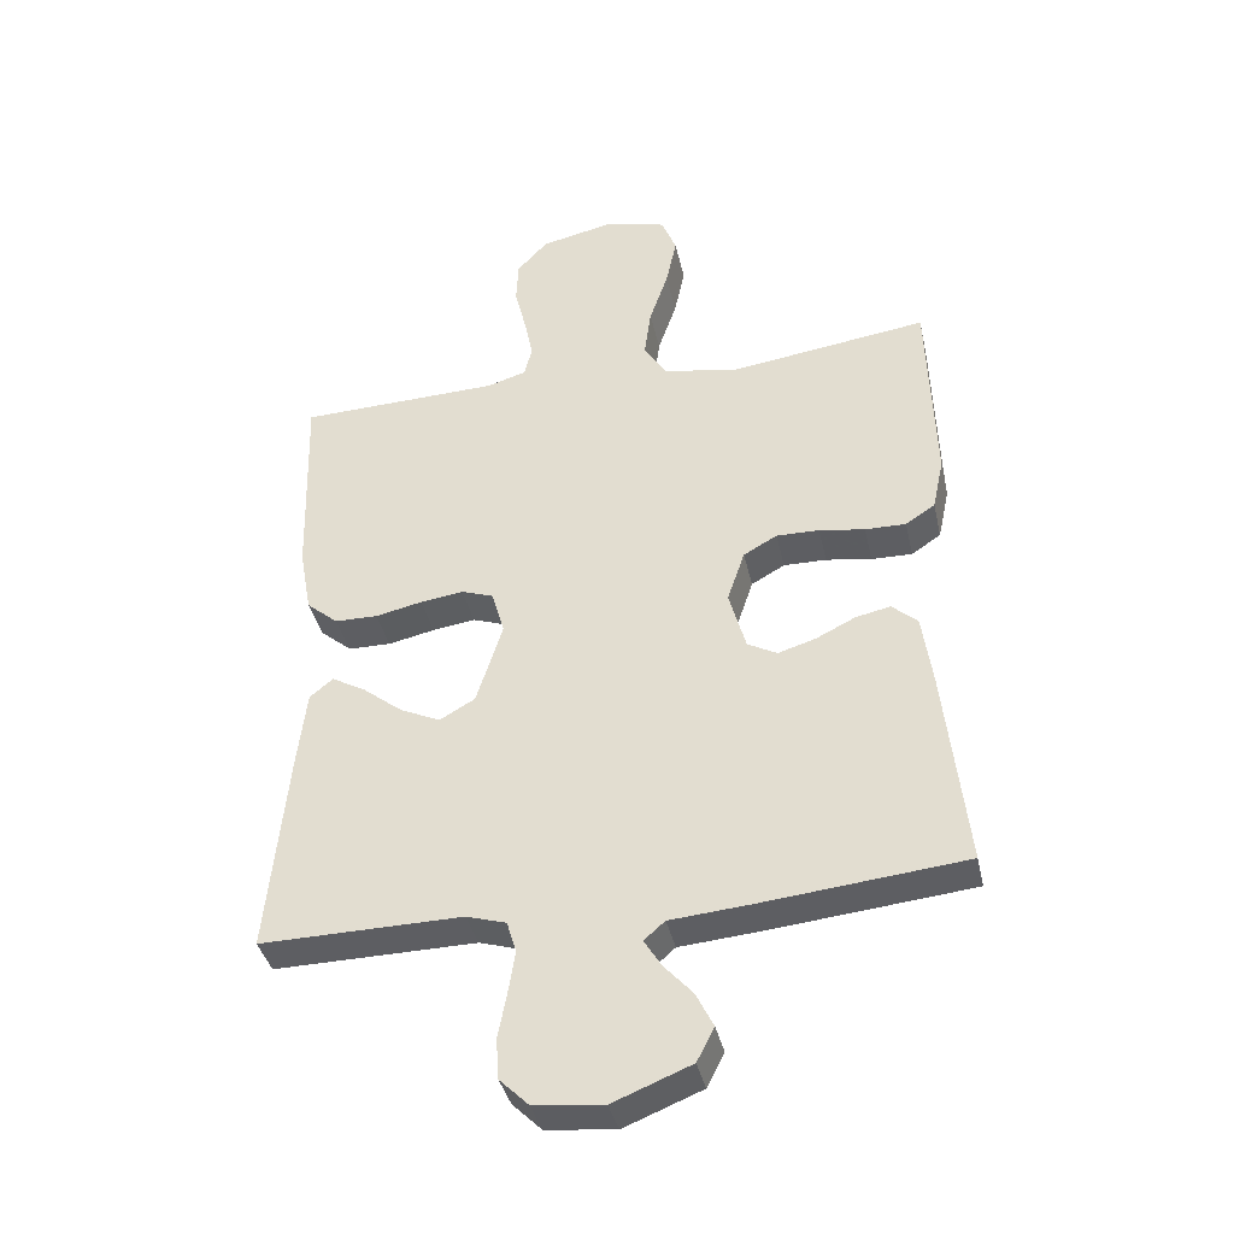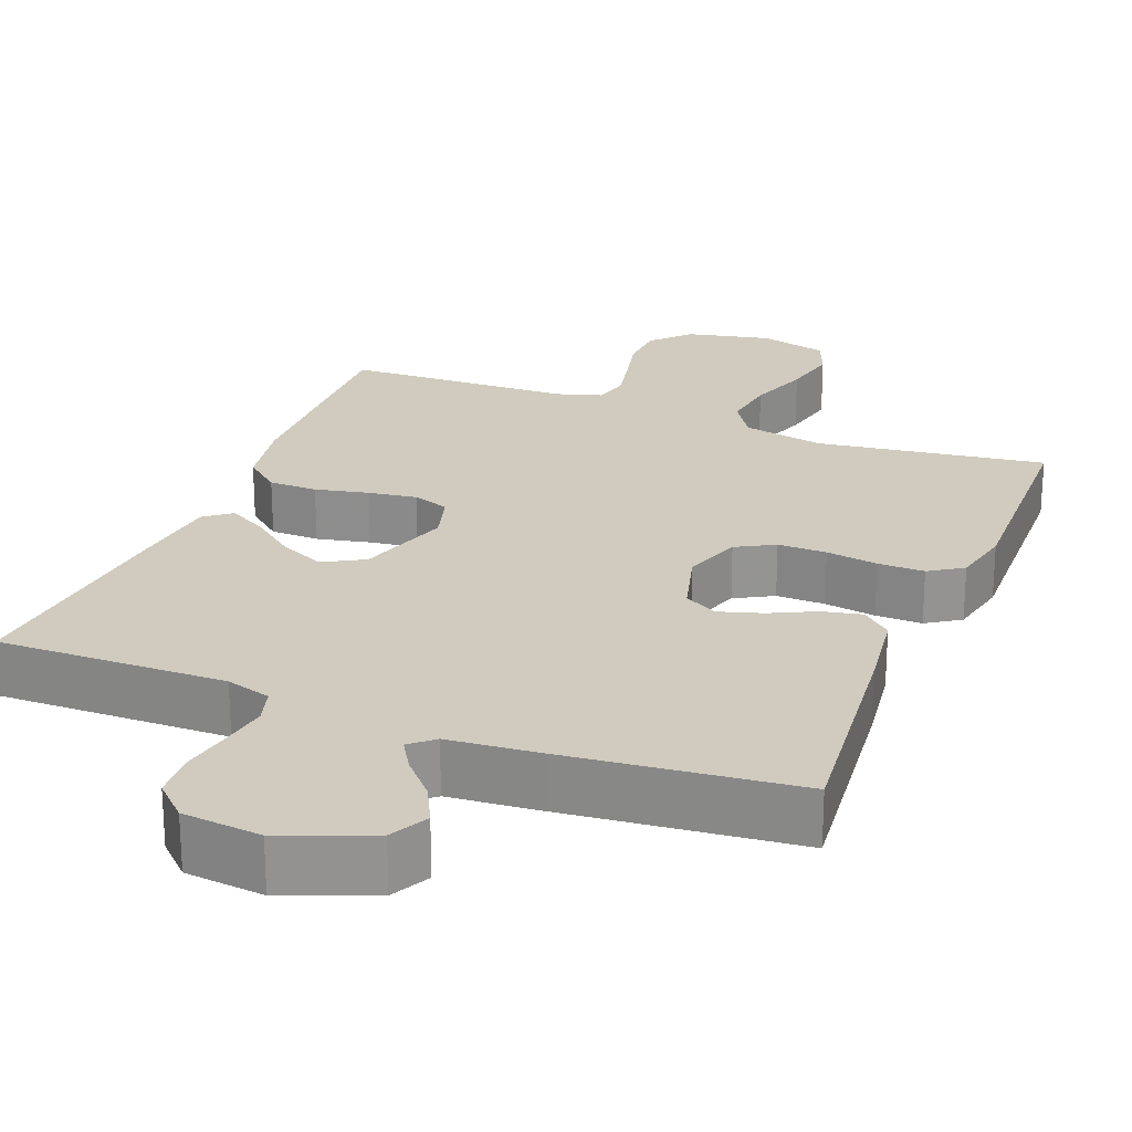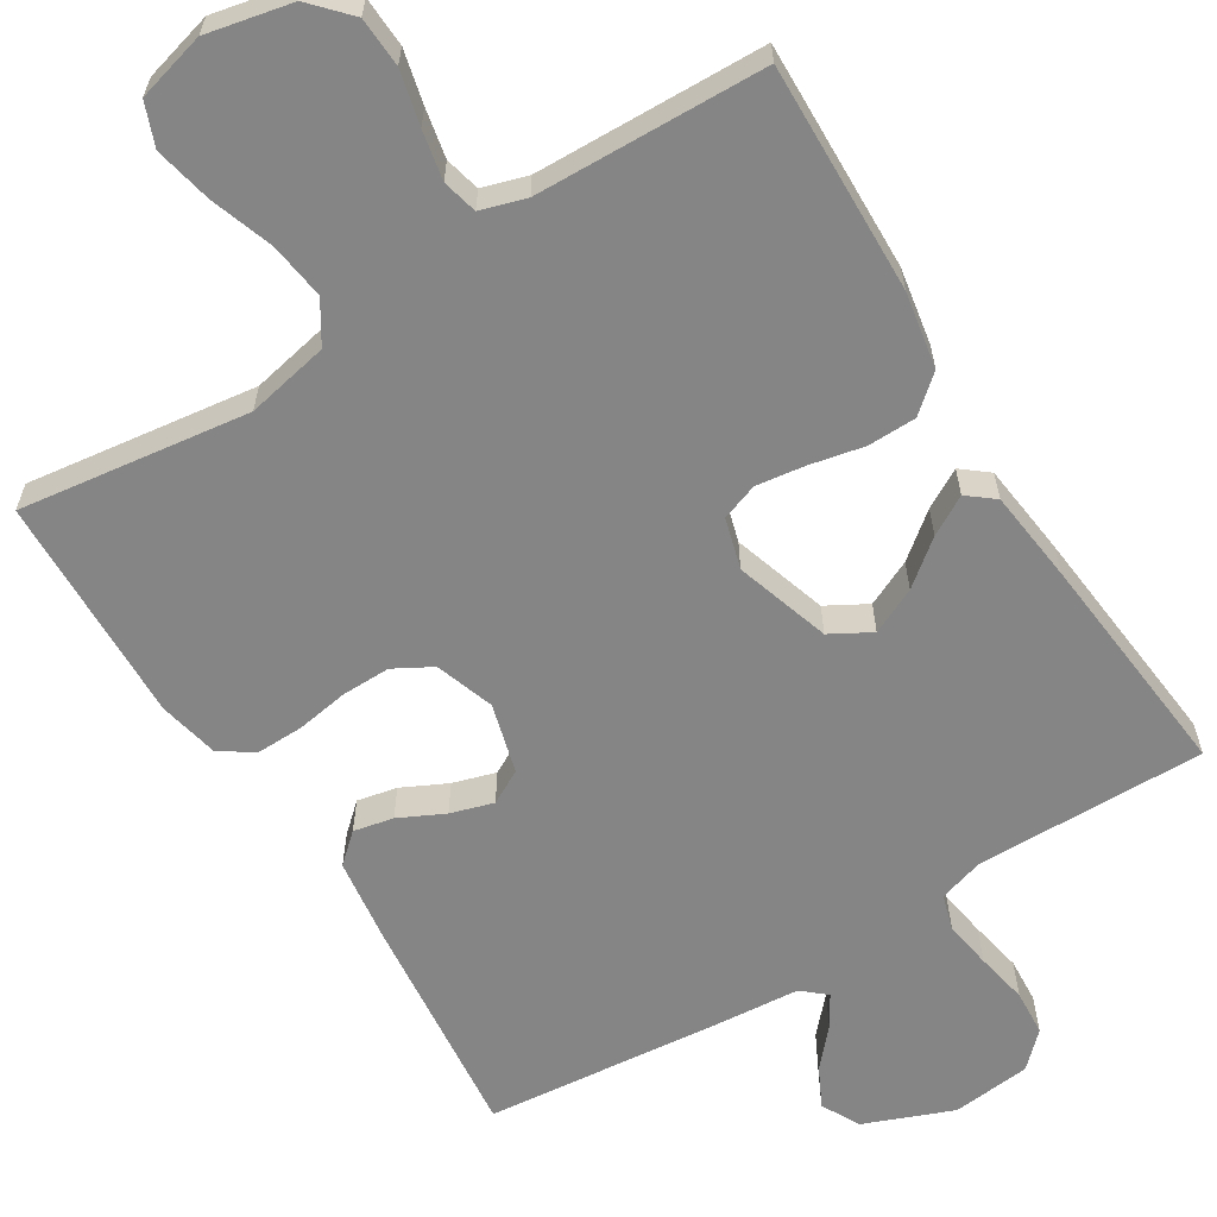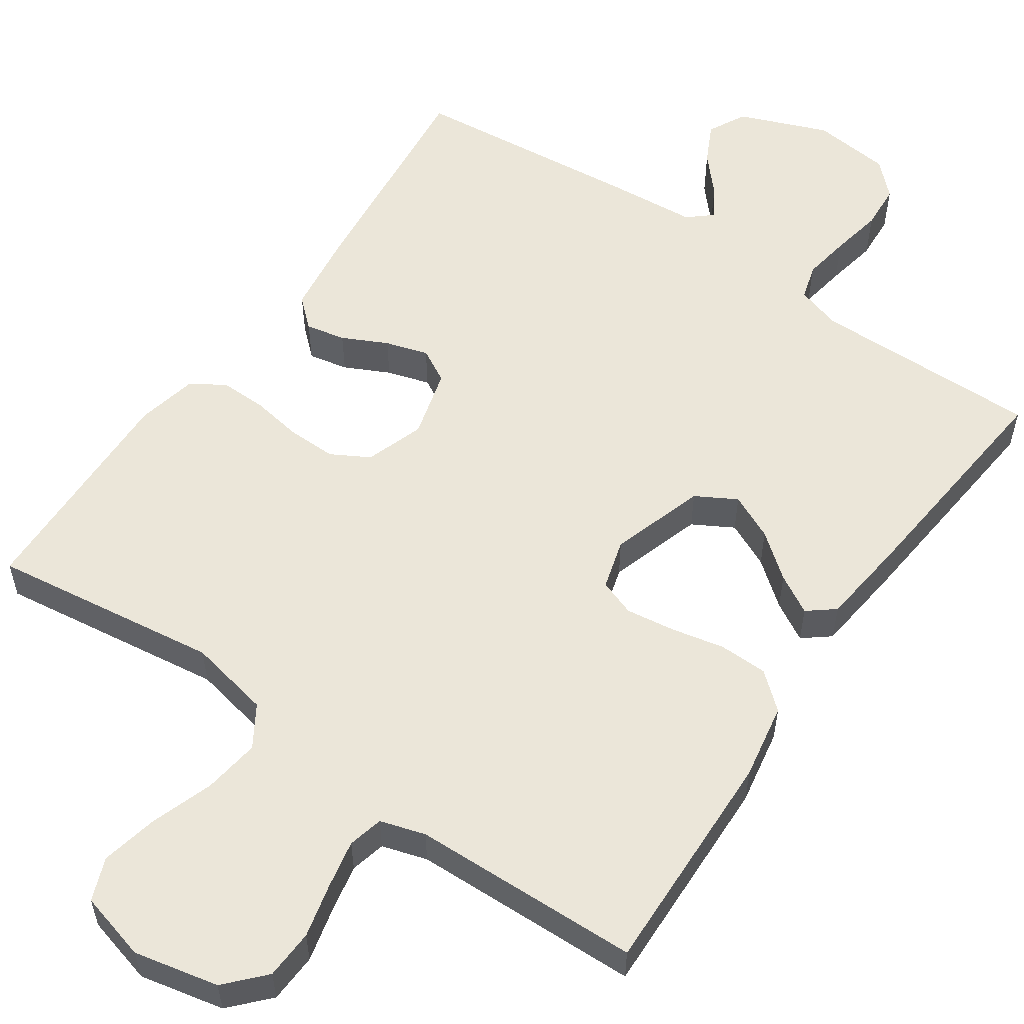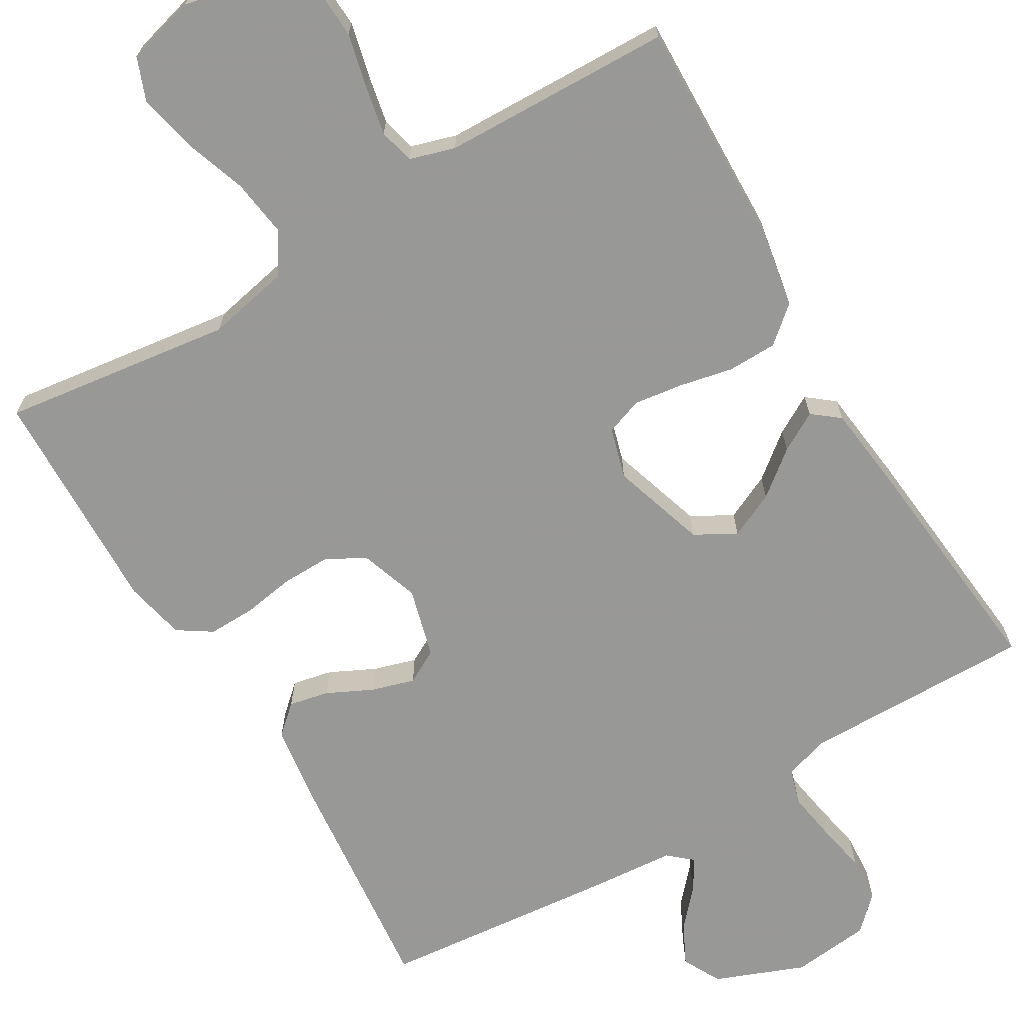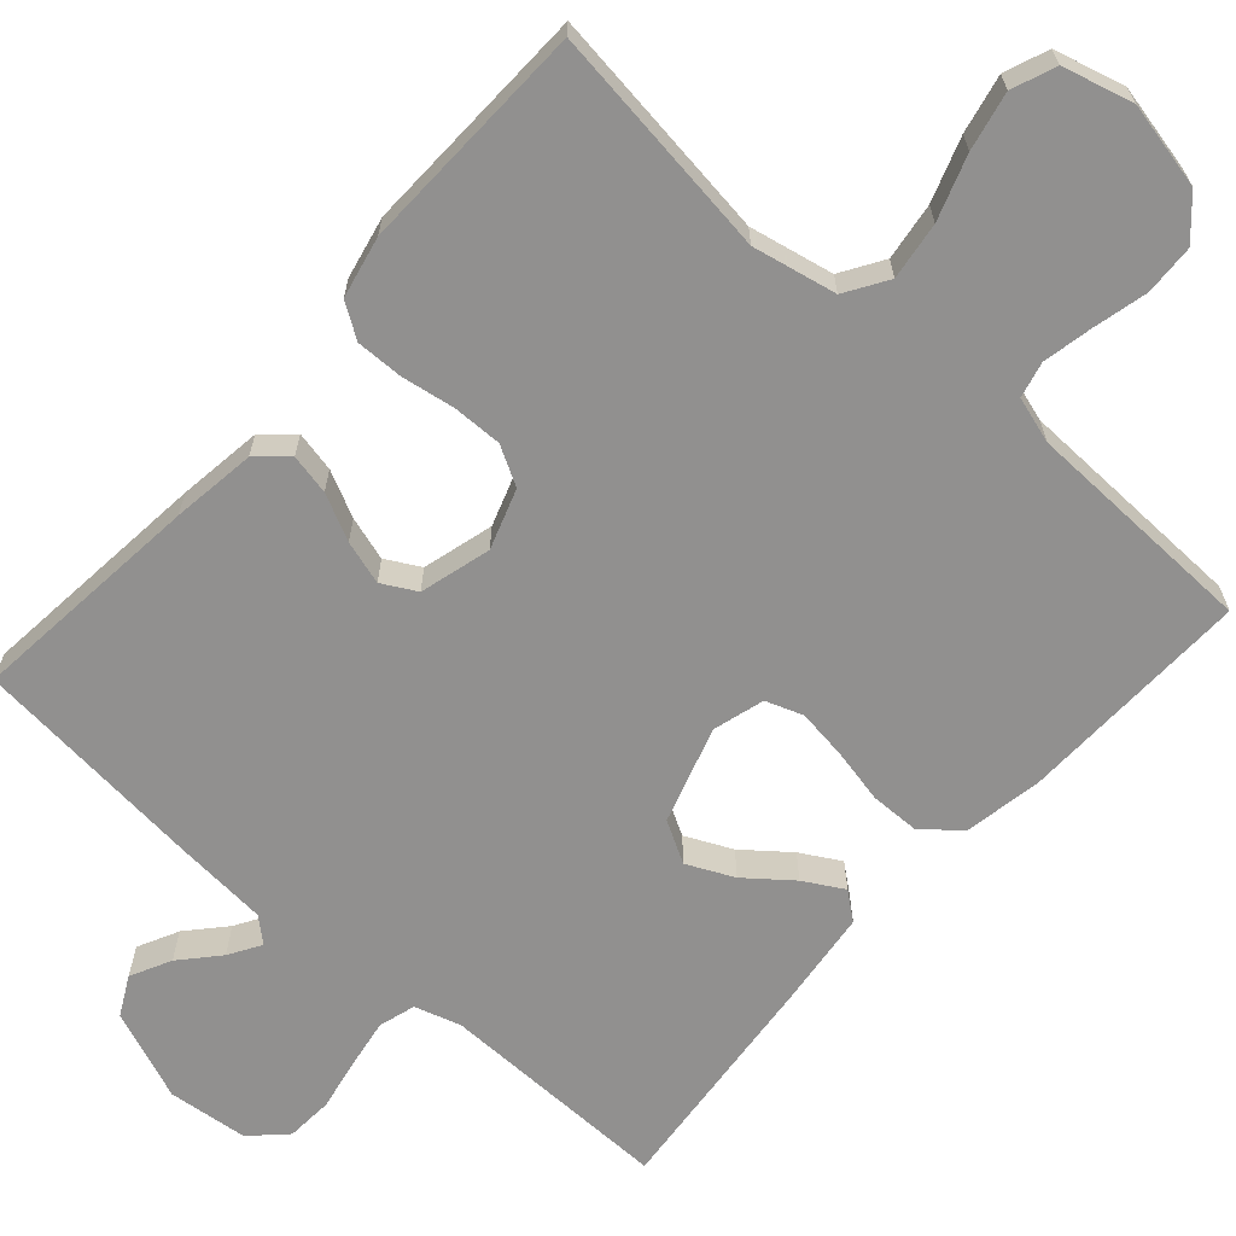
<metadata>
{"format":"obj","ext":"obj","renderer":"f3d","projection":"perspective","resolution":1024,"background":"white","views":[{"elev":-38.7,"azim":-167.5,"up":"+Z"},{"elev":23.5,"azim":-158.5,"up":"+Y"},{"elev":-61.9,"azim":31.9,"up":"+Y"},{"elev":55.9,"azim":34.7,"up":"+Y"},{"elev":-68.5,"azim":30.8,"up":"+Y"},{"elev":-65.7,"azim":-41.5,"up":"+Y"}]}
</metadata>
<code>
v -0.5 0.07 0.5
v -0.2 0.07 0.459
v -0.092 0.07 0.481
v -0.058 0.07 0.535
v -0.068 0.07 0.609
v -0.096 0.07 0.691
v -0.112 0.07 0.766
v -0.09 0.07 0.822
v 0 0.07 0.846
v 0.111 0.07 0.822
v 0.157 0.07 0.772
v 0.16 0.07 0.707
v 0.143 0.07 0.637
v 0.13 0.07 0.573
v 0.141 0.07 0.527
v 0.2 0.07 0.509
v 0.5 0.07 0.5
v 0.491 0.07 0.2
v 0.473 0.07 0.1
v 0.426 0.07 0.06
v 0.362 0.07 0.059
v 0.292 0.07 0.074
v 0.228 0.07 0.083
v 0.18 0.07 0.066
v 0.161 0.07 0
v 0.2 0.07 -0.124
v 0.253 0.07 -0.154
v 0.313 0.07 -0.126
v 0.371 0.07 -0.08
v 0.422 0.07 -0.051
v 0.457 0.07 -0.079
v 0.471 0.07 -0.2
v 0.5 0.07 -0.5
v 0.2 0.07 -0.496
v 0.141 0.07 -0.514
v 0.127 0.07 -0.561
v 0.137 0.07 -0.623
v 0.15 0.07 -0.691
v 0.146 0.07 -0.751
v 0.103 0.07 -0.793
v 0 0.07 -0.804
v -0.116 0.07 -0.758
v -0.142 0.07 -0.708
v -0.116 0.07 -0.656
v -0.073 0.07 -0.608
v -0.048 0.07 -0.567
v -0.079 0.07 -0.54
v -0.2 0.07 -0.53
v -0.5 0.07 -0.5
v -0.468 0.07 -0.2
v -0.453 0.07 -0.092
v -0.415 0.07 -0.058
v -0.363 0.07 -0.069
v -0.304 0.07 -0.098
v -0.248 0.07 -0.115
v -0.204 0.07 -0.091
v -0.179 0.07 0
v -0.205 0.07 0.077
v -0.255 0.07 0.105
v -0.319 0.07 0.104
v -0.387 0.07 0.093
v -0.448 0.07 0.092
v -0.492 0.07 0.121
v -0.509 0.07 0.2
v -0.5 0 0.5
v -0.2 0 0.459
v -0.092 0 0.481
v -0.058 0 0.535
v -0.068 0 0.609
v -0.096 0 0.691
v -0.112 0 0.766
v -0.09 0 0.822
v 0 0 0.846
v 0.111 0 0.822
v 0.157 0 0.772
v 0.16 0 0.707
v 0.143 0 0.637
v 0.13 0 0.573
v 0.141 0 0.527
v 0.2 0 0.509
v 0.5 0 0.5
v 0.491 0 0.2
v 0.473 0 0.1
v 0.426 0 0.06
v 0.362 0 0.059
v 0.292 0 0.074
v 0.228 0 0.083
v 0.18 0 0.066
v 0.161 0 0
v 0.2 0 -0.124
v 0.253 0 -0.154
v 0.313 0 -0.126
v 0.371 0 -0.08
v 0.422 0 -0.051
v 0.457 0 -0.079
v 0.471 0 -0.2
v 0.5 0 -0.5
v 0.2 0 -0.496
v 0.141 0 -0.514
v 0.127 0 -0.561
v 0.137 0 -0.623
v 0.15 0 -0.691
v 0.146 0 -0.751
v 0.103 0 -0.793
v 0 0 -0.804
v -0.116 0 -0.758
v -0.142 0 -0.708
v -0.116 0 -0.656
v -0.073 0 -0.608
v -0.048 0 -0.567
v -0.079 0 -0.54
v -0.2 0 -0.53
v -0.5 0 -0.5
v -0.468 0 -0.2
v -0.453 0 -0.092
v -0.415 0 -0.058
v -0.363 0 -0.069
v -0.304 0 -0.098
v -0.248 0 -0.115
v -0.204 0 -0.091
v -0.179 0 0
v -0.205 0 0.077
v -0.255 0 0.105
v -0.319 0 0.104
v -0.387 0 0.093
v -0.448 0 0.092
v -0.492 0 0.121
v -0.509 0 0.2
f 64 1 2
f 63 64 2
f 62 63 2
f 61 62 2
f 60 61 2
f 59 60 2 3
f 58 59 3 4
f 57 58 4
f 52 53 54
f 51 52 54
f 50 51 54
f 49 50 54
f 48 49 54
f 47 48 54
f 46 47 54 55
f 43 44 45
f 42 43 45
f 41 42 45
f 40 41 45
f 39 40 45
f 38 39 45
f 37 38 45
f 36 37 45 46
f 46 55 56
f 36 46 56
f 35 36 56
f 32 33 34
f 31 32 34
f 30 31 34
f 29 30 34
f 28 29 34
f 27 28 34 35
f 20 21 22
f 19 20 22
f 18 19 22
f 17 18 22
f 16 17 22
f 15 16 22 23
f 14 15 23 24
f 11 12 13
f 10 11 13
f 9 10 13
f 8 9 13
f 7 8 13
f 6 7 13
f 5 6 13
f 4 5 13 14
f 14 24 25
f 4 14 25
f 57 4 25
f 35 56 57
f 27 35 57
f 26 27 57
f 25 26 57
f 66 65 128
f 66 128 127
f 66 127 126
f 66 126 125
f 66 125 124
f 67 66 124 123
f 68 67 123 122
f 68 122 121
f 118 117 116
f 118 116 115
f 118 115 114
f 118 114 113
f 118 113 112
f 118 112 111
f 119 118 111 110
f 109 108 107
f 109 107 106
f 109 106 105
f 109 105 104
f 109 104 103
f 109 103 102
f 109 102 101
f 110 109 101 100
f 120 119 110
f 120 110 100
f 120 100 99
f 98 97 96
f 98 96 95
f 98 95 94
f 98 94 93
f 98 93 92
f 99 98 92 91
f 86 85 84
f 86 84 83
f 86 83 82
f 86 82 81
f 86 81 80
f 87 86 80 79
f 88 87 79 78
f 77 76 75
f 77 75 74
f 77 74 73
f 77 73 72
f 77 72 71
f 77 71 70
f 77 70 69
f 78 77 69 68
f 89 88 78
f 89 78 68
f 89 68 121
f 121 120 99
f 121 99 91
f 121 91 90
f 121 90 89
f 1 65 66 2
f 2 66 67 3
f 3 67 68 4
f 4 68 69 5
f 5 69 70 6
f 6 70 71 7
f 7 71 72 8
f 8 72 73 9
f 9 73 74 10
f 10 74 75 11
f 11 75 76 12
f 12 76 77 13
f 13 77 78 14
f 14 78 79 15
f 15 79 80 16
f 16 80 81 17
f 17 81 82 18
f 18 82 83 19
f 19 83 84 20
f 20 84 85 21
f 21 85 86 22
f 22 86 87 23
f 23 87 88 24
f 24 88 89 25
f 25 89 90 26
f 26 90 91 27
f 27 91 92 28
f 28 92 93 29
f 29 93 94 30
f 30 94 95 31
f 31 95 96 32
f 32 96 97 33
f 33 97 98 34
f 34 98 99 35
f 35 99 100 36
f 36 100 101 37
f 37 101 102 38
f 38 102 103 39
f 39 103 104 40
f 40 104 105 41
f 41 105 106 42
f 42 106 107 43
f 43 107 108 44
f 44 108 109 45
f 45 109 110 46
f 46 110 111 47
f 47 111 112 48
f 48 112 113 49
f 49 113 114 50
f 50 114 115 51
f 51 115 116 52
f 52 116 117 53
f 53 117 118 54
f 54 118 119 55
f 55 119 120 56
f 56 120 121 57
f 57 121 122 58
f 58 122 123 59
f 59 123 124 60
f 60 124 125 61
f 61 125 126 62
f 62 126 127 63
f 63 127 128 64
f 64 128 65 1

</code>
